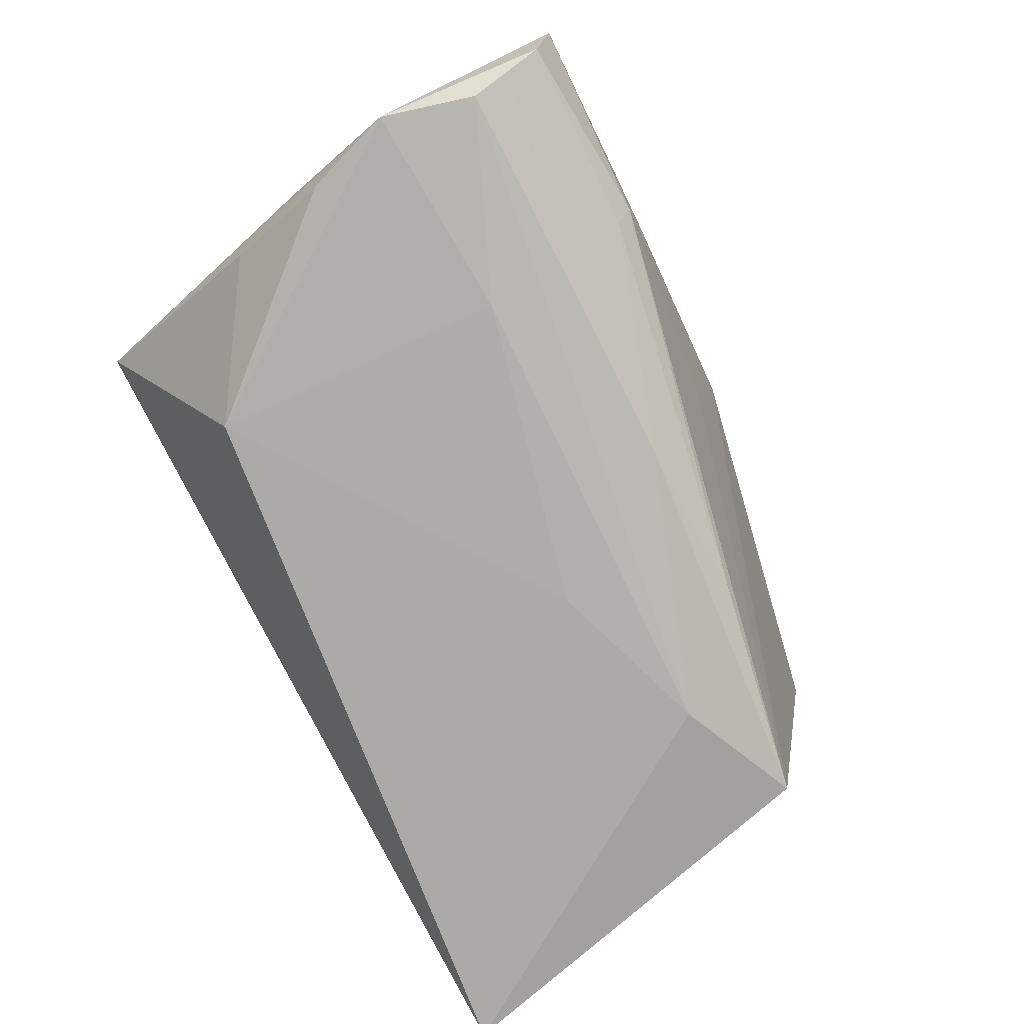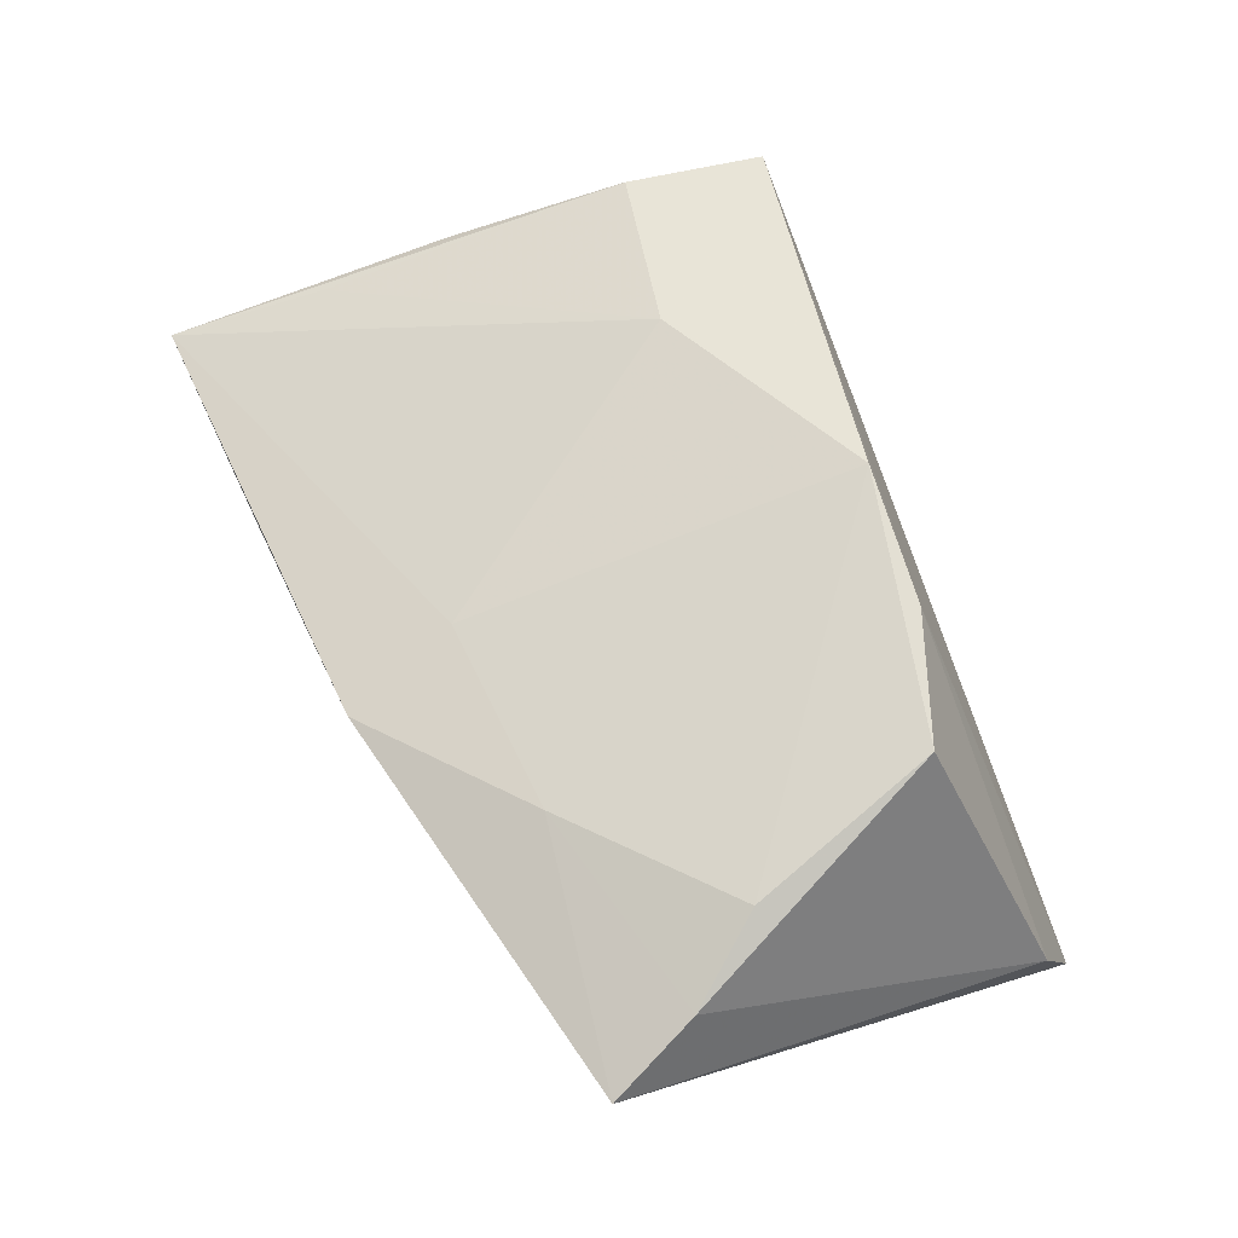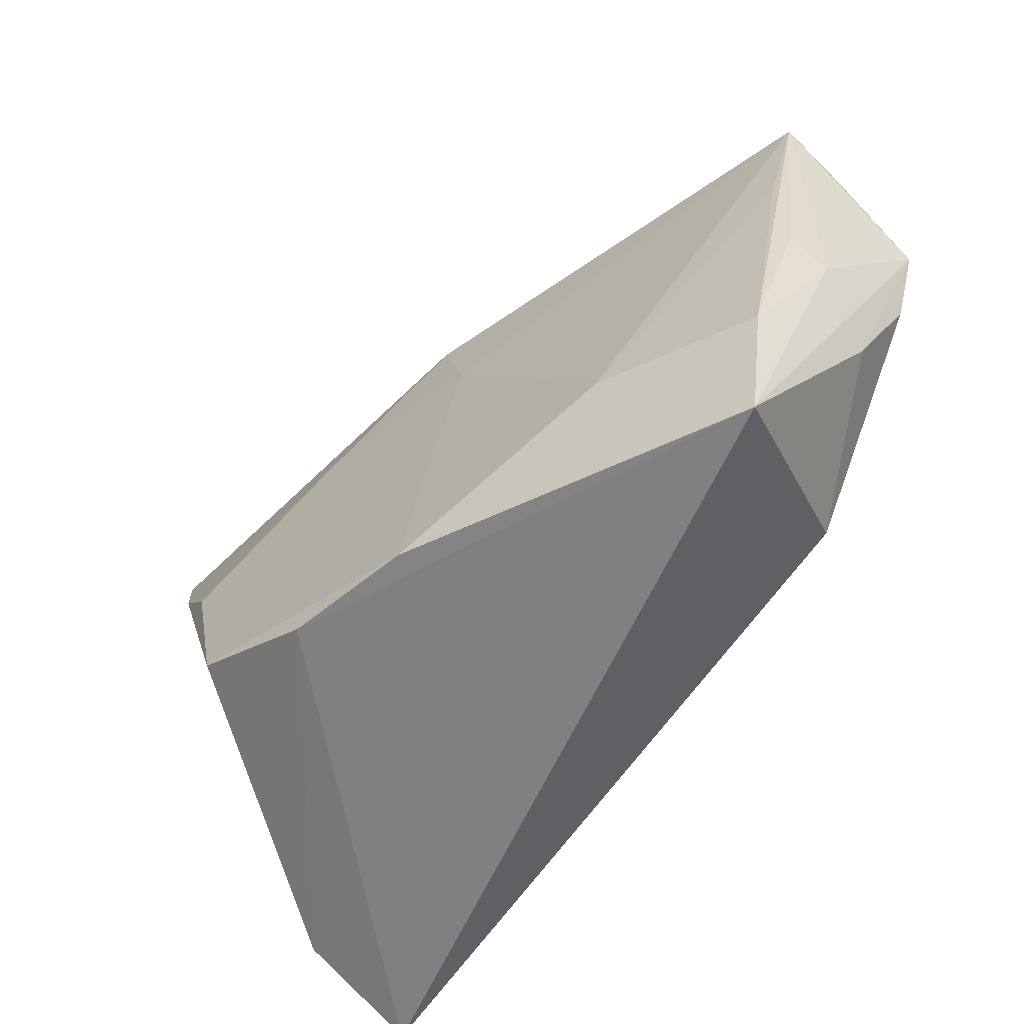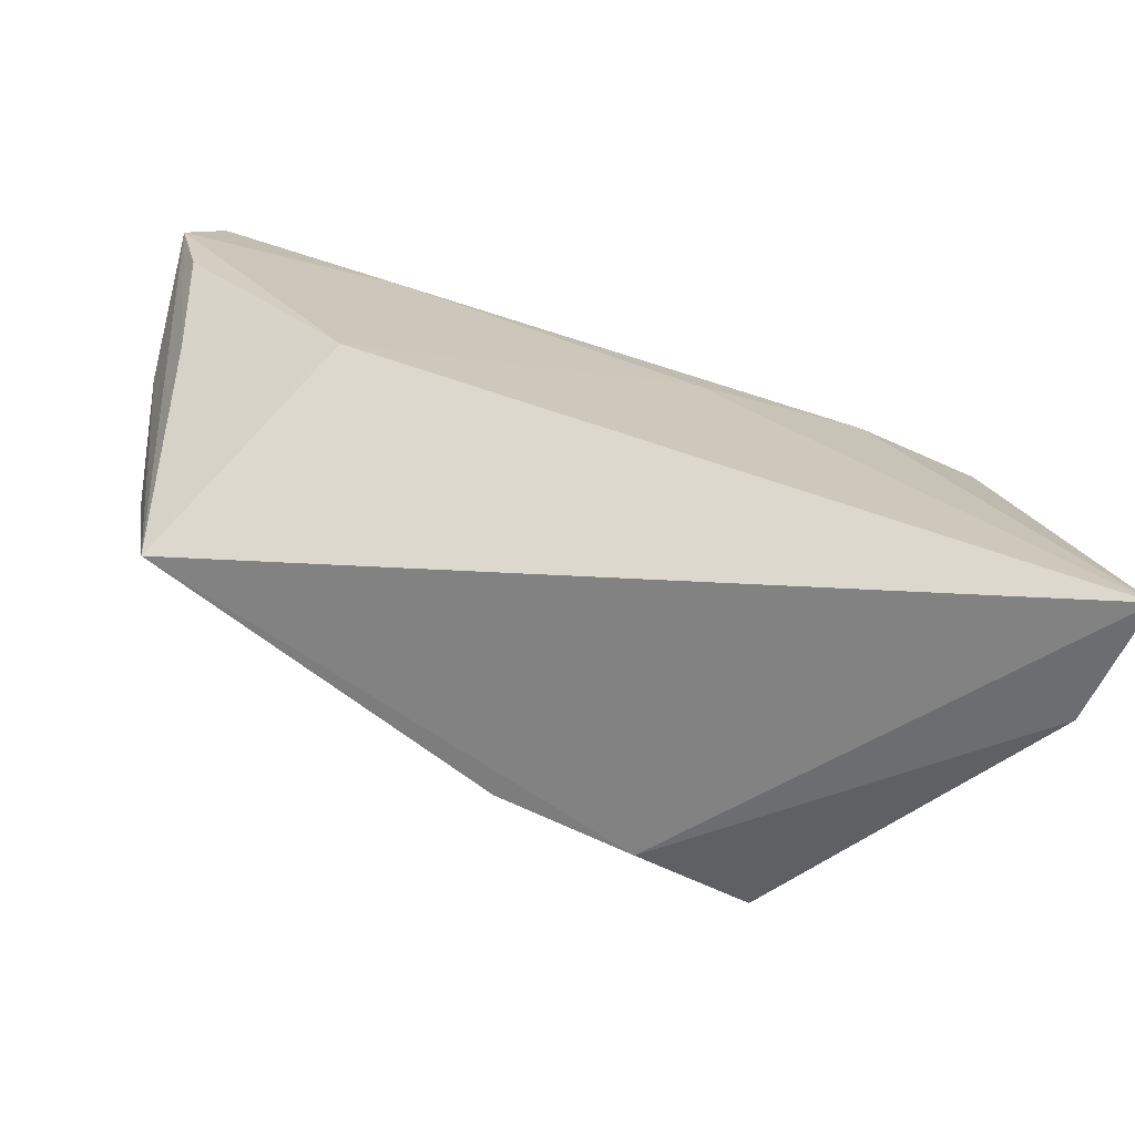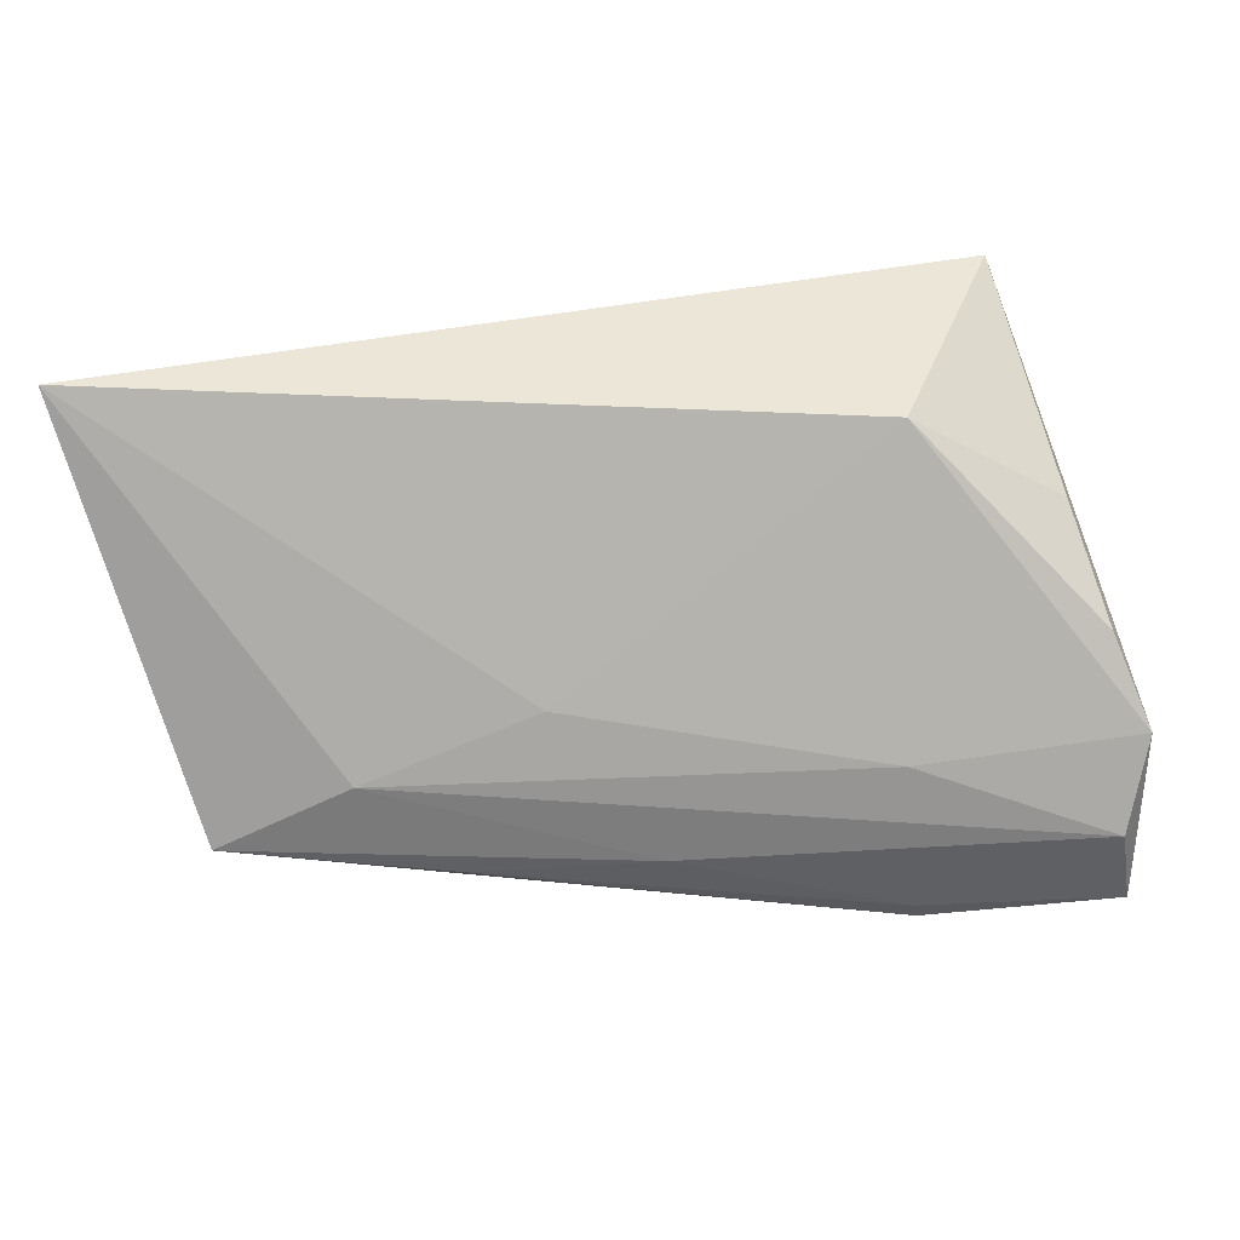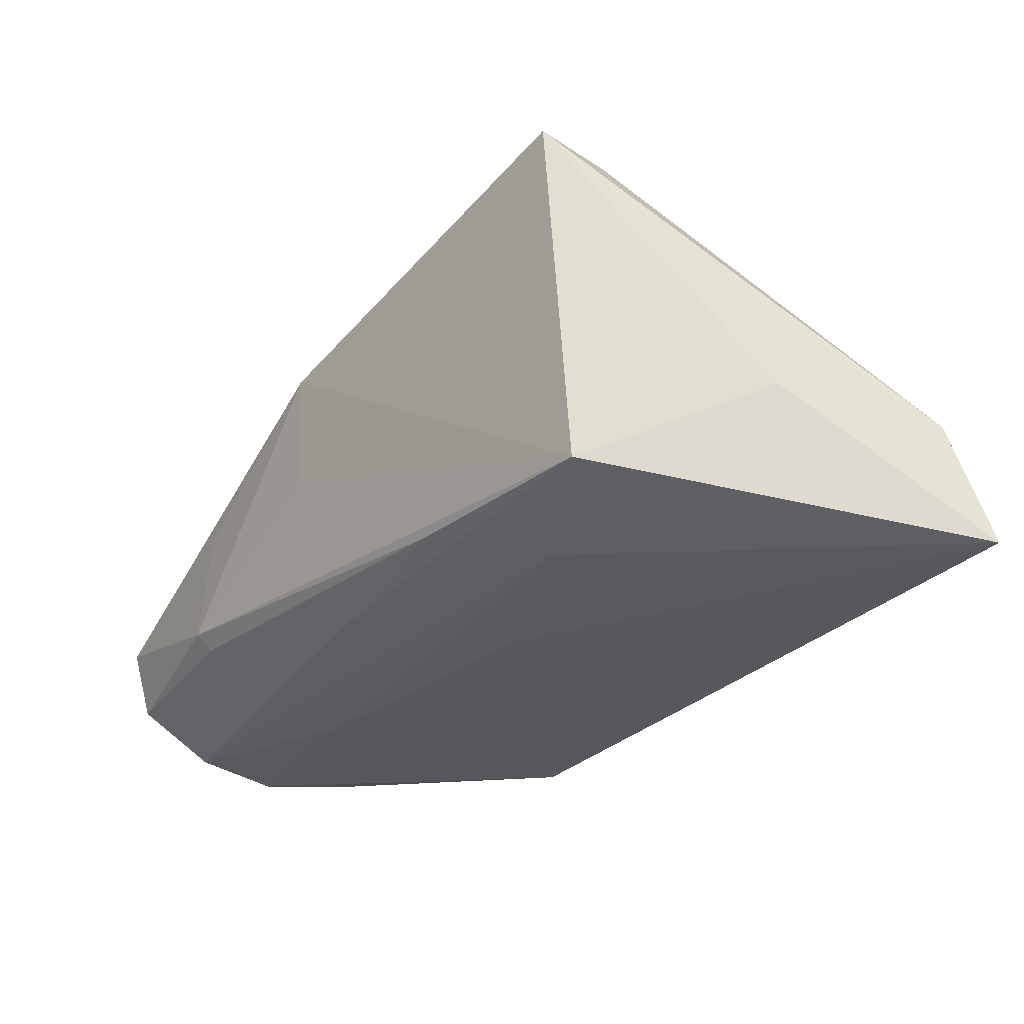
<metadata>
{"format":"obj","ext":"obj","renderer":"f3d","projection":"perspective","resolution":1024,"background":"white","views":[{"elev":-76.1,"azim":120.1,"up":"+Z"},{"elev":78.6,"azim":-111.9,"up":"+Z"},{"elev":-57.3,"azim":51.9,"up":"+Y"},{"elev":-73.9,"azim":162.1,"up":"+Y"},{"elev":-77.4,"azim":6.4,"up":"+Z"},{"elev":-31.9,"azim":-116.5,"up":"+Z"}]}
</metadata>
<code>
v 0.03358 -0.01861 -0.01674
v -0.02458 -0.01874 0.02761
v 0.002202 0.03317 0.01458
v 0.05234 0.0005124 -0.002733
v 0.0496 -0.007703 -0.009287
v -0.03178 0.00295 0.02682
v 0.05146 0.004181 0.001557
v 0.0455 -0.03133 0.00625
v -0.01045 -0.02389 0.02412
v -0.03966 0.01722 -0.01683
v -0.01503 0.01813 0.02094
v 0.05516 0.01565 -0.01637
v 0.05176 0.0262 -0.01617
v -0.03921 0.01204 0.02541
v 0.05214 0.005039 -0.01552
v 0.03092 0.03511 -0.008374
v -0.04737 -0.0267 -0.004443
v -0.04396 0.02249 0.02323
v 0.03048 0.01592 -0.01814
v 0.04834 -0.01601 0.006347
v 0.05265 0.03482 -0.01024
v -0.0147 0.02299 -0.01487
v 0.03048 0.03321 -0.01041
v 0.02717 0.03527 0.004087
v 0.005636 0.03143 0.001492
v 0.05338 0.03706 -0.001574
v -0.04871 -0.03133 -0.01924
v -0.02425 0.01166 -0.01924
v 0.007045 0.01987 0.01542
v -0.004432 0.006009 -0.01924
v 0.03004 -0.01269 0.01345
v 0.005744 0.02374 -0.01593
v -0.04636 -0.005152 -0.004444
v 0.005463 -0.02534 0.02167
v 0.05089 0.01929 0.001478
f 17 18 27
f 17 2 14
f 14 18 17
f 8 27 1
f 9 27 8
f 9 2 17
f 17 27 9
f 15 1 12
f 27 10 28
f 33 27 18
f 18 10 33
f 33 10 27
f 3 10 18
f 21 26 12
f 4 8 12
f 12 26 4
f 34 9 8
f 2 9 34
f 8 1 5
f 1 15 5
f 12 8 5
f 5 15 12
f 30 1 27
f 27 28 30
f 18 14 11
f 11 3 18
f 13 21 12
f 26 21 16
f 7 4 26
f 31 34 8
f 6 14 2
f 6 11 14
f 2 34 6
f 34 11 6
f 3 11 29
f 29 11 34
f 34 31 29
f 26 3 29
f 29 31 26
f 19 13 12
f 12 1 19
f 1 30 19
f 19 30 28
f 28 13 19
f 32 28 10
f 32 13 28
f 21 13 32
f 10 3 25
f 25 16 10
f 3 16 25
f 24 3 26
f 26 16 24
f 24 16 3
f 20 7 26
f 20 31 8
f 8 4 20
f 4 7 20
f 10 16 22
f 22 32 10
f 23 16 21
f 21 32 23
f 23 22 16
f 32 22 23
f 26 31 35
f 35 20 26
f 31 20 35

</code>
